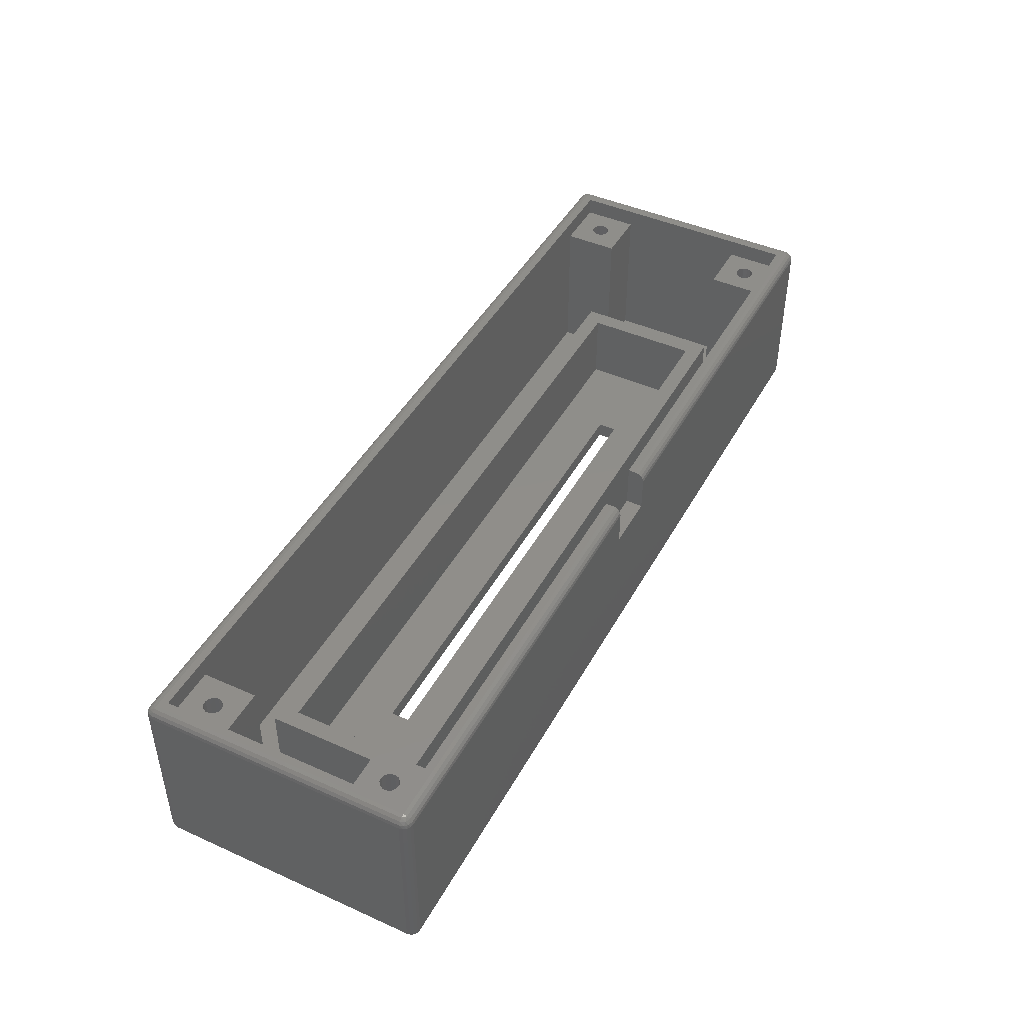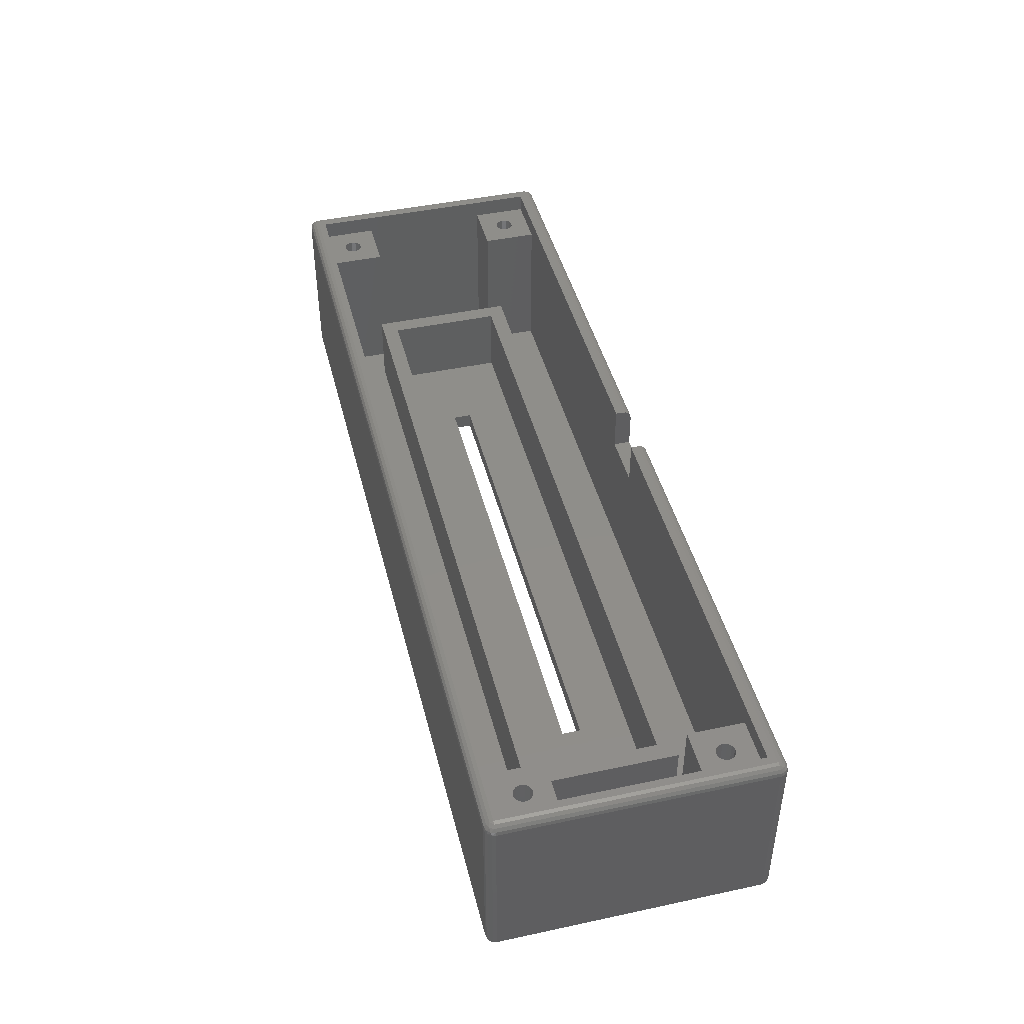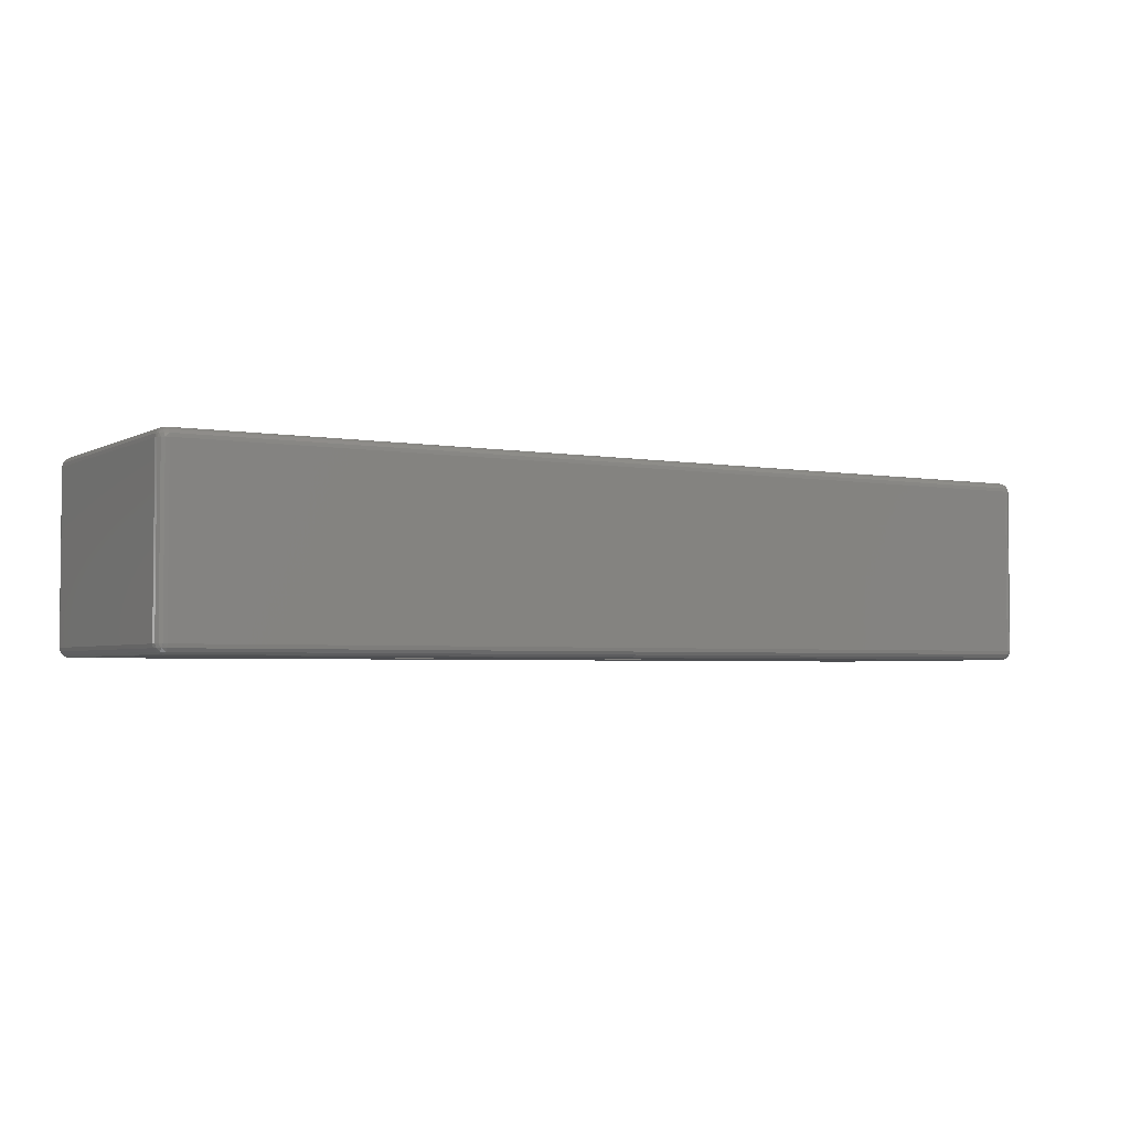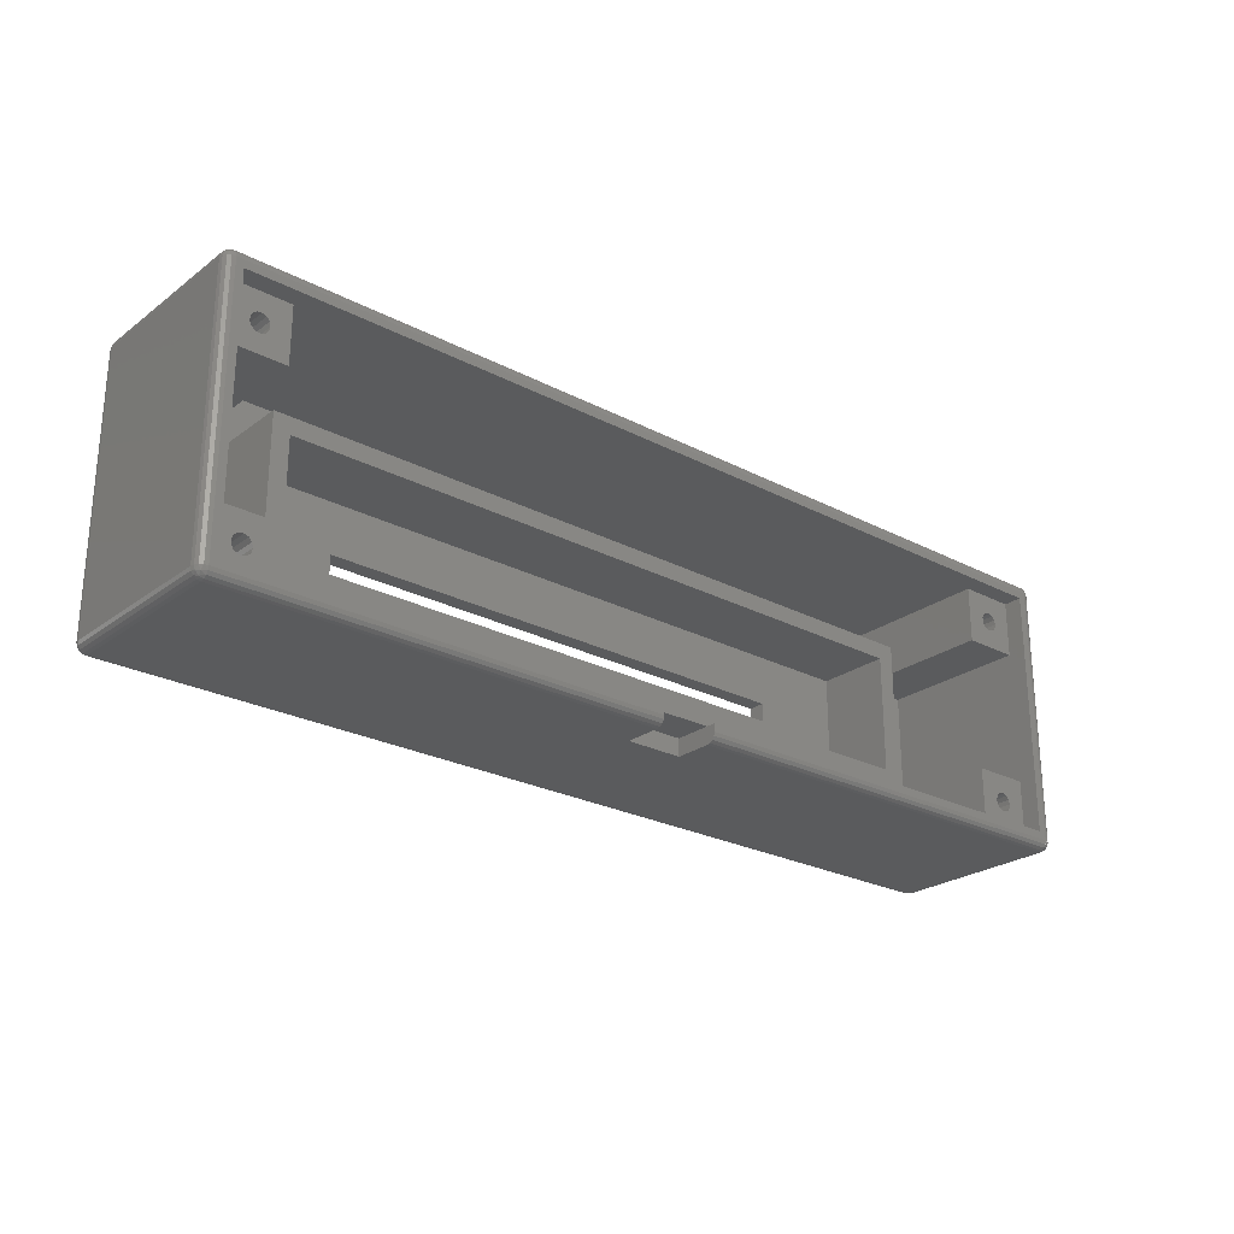
<metadata>
{"format":"stl","ext":"stl","renderer":"f3d","projection":"perspective","resolution":1024,"background":"white","views":[{"elev":44.9,"azim":-62.6,"up":"+Z"},{"elev":44.6,"azim":-104.0,"up":"+Z"},{"elev":-3.3,"azim":149.2,"up":"+Z"},{"elev":-25.0,"azim":-40.3,"up":"+Y"}]}
</metadata>
<code>
# stl→obj: 300 verts, 614 faces
v 0.5 29.5 19.71
v 0.2929 29 19.71
v 0.6173 29 19.92
v 1 0.2929 19.71
v 0.5 0.5 19.71
v 0.5381 0.1999 19.38
v 99 1 0
v 77 14 0
v 99 29 0
v 23 14 0
v 1 1 0
v 23 16 0
v 77 16 0
v 1 29 0
v 1 29.38 19.92
v 99 29.71 0.2929
v 1 29.92 0.6173
v 99 29.92 0.6173
v 1 29.71 0.2929
v 0.07612 1 19.38
v 0.07612 29 19.38
v 0.2929 1 19.71
v 0 1 1
v 0 29 19
v 0 29 1
v 0 1 19
v 99 29.71 19.71
v 99 29.38 19.92
v 99.5 29.5 19.71
v 0.2929 29.71 19
v 0.07612 29.38 19
v 0.1999 29.46 19.38
v 99.71 0.2929 1
v 99.46 0.1999 0.6173
v 99.8 0.5381 0.6173
v 1 29.71 19.71
v 0.07612 29.38 1
v 1 0.07612 19.38
v 0.6173 0.07612 19
v 0.6173 1 0.07612
v 0.6173 29 0.07612
v 99.92 1 19.38
v 99.71 1 19.71
v 99.8 0.5381 19.38
v 99.71 0.2929 19
v 99.92 0.6173 1
v 99.92 0.6173 19
v 99.38 1 0.07612
v 99 0.6173 0.07612
v 99.38 29 19.92
v 99.71 29 19.71
v 99.71 29 0.2929
v 99.38 29 0.07612
v 99.5 29.5 0.2929
v 99.38 1 19.92
v 99.5 0.5 19.71
v 1 29.92 19.38
v 0.5381 29.8 19.38
v 0.5381 29.8 0.6173
v 0.2929 29.71 1
v 0.6173 29.92 1
v 0.1999 29.46 0.6173
v 100 1 1
v 100 1 19
v 99.38 0.07612 1
v 99.71 1 0.2929
v 99 29.38 0.07612
v 99 29 20
v 98.2 28.2 20
v 99 1 20
v 1.8 28.2 20
v 1 29 20
v 1.8 1.8 20
v 98.2 1.8 20
v 53 1 20
v 53 1.8 20
v 47 1 20
v 47 1.8 20
v 1 1 20
v 53 0.07612 19.38
v 99 0.2929 19.71
v 53 0.2929 19.71
v 99 0.07612 19.38
v 47 0.2929 19.71
v 47 0.07612 19.38
v 99 0.6173 19.92
v 99.46 29.8 0.6173
v 99.8 29.46 0.6173
v 1 29.38 0.07612
v 0.5 29.5 0.2929
v 99.71 29.71 19
v 99.46 29.8 19.38
v 99.8 29.46 19.38
v 99.92 1 0.6173
v 99.92 29 0.6173
v 100 29 1
v 1 30 1
v 99.5 0.5 0.2929
v 99 30 19
v 99 29.92 19.38
v 1 30 19
v 0.07612 0.6173 19
v 99.46 0.1999 19.38
v 0.1999 0.5381 19.38
v 0.5 0.5 0.2929
v 0.1999 0.5381 0.6173
v 0.2929 1 0.2929
v 0.07612 29 0.6173
v 99.92 29.38 19
v 99.92 29 19.38
v 99.38 29.92 19
v 99.92 29.38 1
v 99 0 19
v 99.38 0.07612 19
v 0.07612 1 0.6173
v 1 0.6173 0.07612
v 0.5381 0.1999 0.6173
v 1 0.2929 0.2929
v 0.2929 0.2929 1
v 1 0.07612 0.6173
v 99 0 1
v 1 0 1
v 99 0.07612 0.6173
v 99.71 29.71 1
v 99.38 29.92 1
v 0.2929 0.2929 19
v 0.6173 0.07612 1
v 0.6173 1 19.92
v 1 0 19
v 47 0 15.2
v 47 0 19
v 53 0 15.2
v 53 0 19
v 0.6173 29.92 19
v 100 29 19
v 99 30 1
v 99 0.2929 0.2929
v 0.2929 29 0.2929
v 0.07612 0.6173 1
v 1 0.6173 19.92
v 47 0.6173 19.92
v 53 0.6173 19.92
v 1.8 28.2 1.8
v 1.8 1.8 1.8
v 98.2 22.2 1.8
v 98.2 7.8 1.8
v 98.2 22.2 18
v 98.2 28.2 1.8
v 98.2 1.8 1.8
v 98.2 28.2 18
v 98.2 7.8 18
v 98.2 1.8 18
v 77 16 1.8
v 23 16 1.8
v 23 14 1.8
v 77 14 1.8
v 53 1.8 15.2
v 47 1.8 15.2
v 7.8 28.2 1.8
v 92.2 28.2 18
v 7.8 28.2 18
v 92.2 28.2 1.8
v 1.8 28.2 18
v 11.4 6.9 1.8
v 11.4 23.1 9.8
v 11.4 23.1 1.8
v 11.4 6.9 9.8
v 88.6 23.1 9.8
v 86.8 21.3 9.8
v 88.6 6.9 9.8
v 13.2 21.3 9.8
v 13.2 8.7 9.8
v 86.8 8.7 9.8
v 88.6 23.1 1.8
v 88.6 6.9 1.8
v 86.8 8.7 1.8
v 13.2 8.7 1.8
v 13.2 21.3 1.8
v 86.8 21.3 1.8
v 1.8 7.8 18
v 1.8 7.8 1.8
v 1.8 1.8 18
v 7.8 7.8 18
v 5.8 4.8 18
v 7.8 1.8 18
v 5.685 5.265 18
v 5.368 5.623 18
v 4.921 5.793 18
v 3.829 5.039 18
v 3.829 4.561 18
v 4.051 5.463 18
v 4.445 5.735 18
v 5.685 4.335 18
v 5.368 3.977 18
v 4.921 3.807 18
v 4.445 3.865 18
v 4.051 4.137 18
v 7.8 7.8 1.8
v 7.8 1.8 1.8
v 5.8 4.8 1.8
v 5.685 4.335 1.8
v 5.368 3.977 1.8
v 4.921 3.807 1.8
v 3.829 4.561 1.8
v 3.829 5.039 1.8
v 4.051 4.137 1.8
v 4.445 3.865 1.8
v 5.685 5.265 1.8
v 5.368 5.623 1.8
v 4.921 5.793 1.8
v 4.445 5.735 1.8
v 4.051 5.463 1.8
v 92.2 1.8 1.8
v 92.2 7.8 18
v 92.2 7.8 1.8
v 92.2 1.8 18
v 96.2 4.8 18
v 96.09 5.265 18
v 95.77 5.623 18
v 95.32 5.793 18
v 94.23 5.039 18
v 94.23 4.561 18
v 94.45 5.463 18
v 94.85 5.735 18
v 96.09 4.335 18
v 95.77 3.977 18
v 95.32 3.807 18
v 94.85 3.865 18
v 94.45 4.137 18
v 96.2 4.8 1.8
v 96.09 4.335 1.8
v 95.77 3.977 1.8
v 95.32 3.807 1.8
v 94.23 4.561 1.8
v 94.23 5.039 1.8
v 94.45 4.137 1.8
v 94.85 3.865 1.8
v 96.09 5.265 1.8
v 95.77 5.623 1.8
v 95.32 5.793 1.8
v 94.85 5.735 1.8
v 94.45 5.463 1.8
v 1.8 22.2 1.8
v 1.8 22.2 18
v 5.8 25.2 18
v 7.8 22.2 18
v 5.685 25.66 18
v 5.368 26.02 18
v 4.921 26.19 18
v 3.829 25.44 18
v 3.829 24.96 18
v 4.051 25.86 18
v 4.445 26.14 18
v 5.685 24.74 18
v 5.368 24.38 18
v 4.921 24.21 18
v 4.445 24.27 18
v 4.051 24.54 18
v 7.8 22.2 1.8
v 5.8 25.2 1.8
v 5.685 24.74 1.8
v 5.368 24.38 1.8
v 4.921 24.21 1.8
v 3.829 24.96 1.8
v 3.829 25.44 1.8
v 4.051 24.54 1.8
v 4.445 24.27 1.8
v 5.685 25.66 1.8
v 5.368 26.02 1.8
v 4.921 26.19 1.8
v 4.445 26.14 1.8
v 4.051 25.86 1.8
v 92.2 22.2 1.8
v 92.2 22.2 18
v 96.2 25.2 18
v 96.09 25.66 18
v 95.77 26.02 18
v 95.32 26.19 18
v 94.23 25.44 18
v 94.23 24.96 18
v 94.45 25.86 18
v 94.85 26.14 18
v 96.09 24.74 18
v 95.77 24.38 18
v 95.32 24.21 18
v 94.85 24.27 18
v 94.45 24.54 18
v 96.2 25.2 1.8
v 96.09 24.74 1.8
v 95.77 24.38 1.8
v 95.32 24.21 1.8
v 94.23 24.96 1.8
v 94.23 25.44 1.8
v 94.45 24.54 1.8
v 94.85 24.27 1.8
v 96.09 25.66 1.8
v 95.77 26.02 1.8
v 95.32 26.19 1.8
v 94.85 26.14 1.8
v 94.45 25.86 1.8
f 1 2 3
f 4 5 6
f 7 8 9
f 7 10 8
f 10 11 12
f 11 10 7
f 13 9 8
f 12 9 13
f 12 14 9
f 14 12 11
f 15 1 3
f 16 17 18
f 17 16 19
f 20 2 21
f 2 20 22
f 23 24 25
f 24 23 26
f 27 28 29
f 30 31 32
f 33 34 35
f 36 1 15
f 25 31 37
f 31 25 24
f 36 28 27
f 28 36 15
f 38 6 39
f 40 14 11
f 14 40 41
f 31 21 32
f 42 43 44
f 45 46 47
f 46 45 33
f 48 49 7
f 29 28 50
f 29 50 51
f 52 53 54
f 43 55 56
f 57 58 36
f 59 60 61
f 31 24 21
f 62 37 60
f 26 21 24
f 21 26 20
f 47 63 64
f 63 47 46
f 33 65 34
f 48 52 66
f 52 48 53
f 53 9 67
f 68 69 70
f 68 71 69
f 71 72 73
f 72 71 68
f 74 70 69
f 75 74 76
f 74 75 70
f 73 77 78
f 73 79 77
f 79 73 72
f 80 81 82
f 81 80 83
f 38 84 4
f 84 38 85
f 86 81 56
f 54 87 88
f 43 56 44
f 58 1 36
f 89 90 19
f 91 92 93
f 35 66 94
f 63 95 96
f 95 63 94
f 54 67 16
f 14 67 9
f 67 14 89
f 37 30 60
f 30 37 31
f 17 61 97
f 35 34 98
f 46 33 35
f 7 53 48
f 53 7 9
f 99 57 100
f 57 99 101
f 53 67 54
f 20 26 102
f 15 68 28
f 68 15 72
f 15 3 72
f 56 81 103
f 20 102 104
f 42 44 47
f 100 36 27
f 36 100 57
f 41 90 89
f 105 106 107
f 62 108 37
f 109 93 110
f 99 100 111
f 96 95 112
f 111 100 92
f 83 113 114
f 35 98 66
f 59 62 60
f 106 115 107
f 89 16 67
f 16 89 19
f 116 7 49
f 7 116 11
f 117 105 118
f 119 106 117
f 120 121 122
f 121 120 123
f 120 117 118
f 94 52 95
f 52 94 66
f 88 124 112
f 87 125 124
f 117 106 105
f 119 39 126
f 39 119 127
f 104 102 126
f 2 128 3
f 128 2 22
f 129 130 131
f 130 122 132
f 122 130 129
f 132 113 133
f 121 132 122
f 132 121 113
f 133 83 80
f 83 133 113
f 129 85 38
f 85 129 131
f 65 121 123
f 68 55 50
f 55 68 70
f 28 68 50
f 50 43 51
f 43 50 55
f 44 103 45
f 56 103 44
f 55 86 56
f 70 86 55
f 61 30 134
f 30 61 60
f 109 110 135
f 93 29 51
f 100 27 92
f 92 27 29
f 136 101 99
f 101 136 97
f 34 137 98
f 98 137 49
f 41 138 90
f 14 41 89
f 115 25 108
f 25 115 23
f 138 62 90
f 138 108 62
f 118 105 116
f 118 49 137
f 49 118 116
f 139 26 23
f 26 139 102
f 124 111 91
f 111 124 125
f 18 97 136
f 97 18 17
f 91 111 92
f 125 18 136
f 127 119 117
f 128 5 140
f 139 23 115
f 119 139 106
f 4 6 38
f 140 5 4
f 81 83 103
f 65 45 114
f 45 65 33
f 121 114 113
f 114 121 65
f 42 47 64
f 44 45 47
f 103 83 114
f 103 114 45
f 58 32 1
f 30 32 58
f 93 51 110
f 109 91 93
f 93 92 29
f 97 134 101
f 134 97 61
f 125 99 111
f 99 125 136
f 95 88 112
f 46 35 94
f 63 46 94
f 116 40 11
f 116 105 40
f 108 25 37
f 118 123 120
f 123 118 137
f 127 117 120
f 122 127 120
f 109 124 91
f 124 109 112
f 135 112 109
f 112 135 96
f 88 87 124
f 54 16 87
f 119 102 139
f 102 119 126
f 5 104 6
f 106 139 115
f 107 108 138
f 108 107 115
f 140 84 141
f 84 140 4
f 142 81 86
f 81 142 82
f 79 141 77
f 141 79 140
f 75 86 70
f 86 75 142
f 6 126 39
f 65 123 34
f 34 123 137
f 64 96 135
f 96 64 63
f 32 21 2
f 1 32 2
f 134 30 58
f 134 58 57
f 17 59 61
f 19 59 17
f 87 18 125
f 87 16 18
f 107 41 40
f 41 107 138
f 105 107 40
f 127 129 39
f 129 127 122
f 38 39 129
f 95 52 88
f 52 54 88
f 79 128 140
f 3 79 72
f 79 3 128
f 98 49 48
f 98 48 66
f 42 135 110
f 135 42 64
f 43 110 51
f 110 43 42
f 101 134 57
f 90 62 59
f 19 90 59
f 128 22 5
f 6 104 126
f 22 104 5
f 22 20 104
f 73 143 71
f 143 73 144
f 145 146 147
f 148 146 145
f 149 146 148
f 147 69 150
f 151 147 146
f 151 69 147
f 74 151 152
f 151 74 69
f 74 152 149
f 148 153 149
f 148 154 153
f 154 143 155
f 143 154 148
f 156 149 153
f 155 149 156
f 155 144 149
f 144 155 143
f 74 157 76
f 157 149 158
f 149 157 74
f 158 73 78
f 144 158 149
f 158 144 73
f 159 160 161
f 160 159 162
f 161 71 163
f 143 163 71
f 159 143 162
f 162 143 148
f 71 161 69
f 160 69 161
f 69 160 150
f 155 12 154
f 12 155 10
f 8 153 13
f 153 8 156
f 8 155 156
f 155 8 10
f 12 153 154
f 153 12 13
f 131 78 77
f 131 77 141
f 131 141 84
f 131 84 85
f 78 131 158
f 158 131 130
f 133 76 157
f 76 133 75
f 75 133 142
f 142 133 82
f 133 157 132
f 82 133 80
f 158 132 157
f 132 158 130
f 164 165 166
f 165 164 167
f 168 169 170
f 168 171 169
f 171 165 172
f 165 171 168
f 173 170 169
f 172 170 173
f 172 167 170
f 167 172 165
f 170 174 168
f 174 170 175
f 175 176 174
f 175 177 176
f 177 164 178
f 164 177 175
f 179 174 176
f 178 174 179
f 178 166 174
f 166 178 164
f 164 170 167
f 170 164 175
f 174 165 168
f 165 174 166
f 172 178 171
f 178 172 177
f 176 169 179
f 169 176 173
f 176 172 173
f 172 176 177
f 178 169 171
f 169 178 179
f 144 180 181
f 180 144 182
f 183 184 185
f 183 186 184
f 183 187 186
f 183 188 187
f 180 188 183
f 189 180 190
f 191 180 189
f 192 180 191
f 188 180 192
f 193 185 184
f 194 185 193
f 195 185 194
f 182 195 196
f 182 190 180
f 195 182 185
f 197 182 196
f 190 182 197
f 185 198 183
f 198 185 199
f 199 200 198
f 199 201 200
f 199 202 201
f 199 203 202
f 144 203 199
f 204 144 205
f 206 144 204
f 207 144 206
f 203 144 207
f 208 198 200
f 209 198 208
f 210 198 209
f 181 210 211
f 181 205 144
f 210 181 198
f 212 181 211
f 205 181 212
f 144 185 182
f 185 144 199
f 198 180 183
f 180 198 181
f 200 186 208
f 186 200 184
f 190 205 189
f 205 190 204
f 211 188 192
f 188 211 210
f 208 187 209
f 187 208 186
f 202 195 194
f 195 202 203
f 210 187 188
f 187 210 209
f 189 212 191
f 212 189 205
f 212 192 191
f 192 212 211
f 201 184 200
f 184 201 193
f 202 193 201
f 193 202 194
f 203 196 195
f 196 203 207
f 197 204 190
f 204 197 206
f 207 197 196
f 197 207 206
f 213 214 215
f 214 213 216
f 151 217 152
f 151 218 217
f 151 219 218
f 151 220 219
f 214 220 151
f 221 214 222
f 223 214 221
f 224 214 223
f 220 214 224
f 225 152 217
f 226 152 225
f 227 152 226
f 216 227 228
f 216 222 214
f 227 216 152
f 229 216 228
f 222 216 229
f 149 230 146
f 149 231 230
f 149 232 231
f 149 233 232
f 213 233 149
f 234 213 235
f 236 213 234
f 237 213 236
f 233 213 237
f 238 146 230
f 239 146 238
f 240 146 239
f 215 240 241
f 215 235 213
f 240 215 146
f 242 215 241
f 235 215 242
f 213 152 216
f 152 213 149
f 146 214 151
f 214 146 215
f 230 218 238
f 218 230 217
f 222 235 221
f 235 222 234
f 241 220 224
f 220 241 240
f 238 219 239
f 219 238 218
f 232 227 226
f 227 232 233
f 240 219 220
f 219 240 239
f 221 242 223
f 242 221 235
f 242 224 223
f 224 242 241
f 231 217 230
f 217 231 225
f 232 225 231
f 225 232 226
f 233 228 227
f 228 233 237
f 229 234 222
f 234 229 236
f 237 229 228
f 229 237 236
f 243 163 143
f 163 243 244
f 161 245 246
f 161 247 245
f 161 248 247
f 161 249 248
f 163 249 161
f 250 163 251
f 252 163 250
f 253 163 252
f 249 163 253
f 254 246 245
f 255 246 254
f 256 246 255
f 244 256 257
f 244 251 163
f 256 244 246
f 258 244 257
f 251 244 258
f 246 159 161
f 159 246 259
f 259 260 159
f 259 261 260
f 259 262 261
f 259 263 262
f 243 263 259
f 264 243 265
f 266 243 264
f 267 243 266
f 263 243 267
f 268 159 260
f 269 159 268
f 270 159 269
f 143 270 271
f 143 265 243
f 270 143 159
f 272 143 271
f 265 143 272
f 243 246 244
f 246 243 259
f 260 247 268
f 247 260 245
f 251 265 250
f 265 251 264
f 271 249 253
f 249 271 270
f 268 248 269
f 248 268 247
f 262 256 255
f 256 262 263
f 270 248 249
f 248 270 269
f 250 272 252
f 272 250 265
f 272 253 252
f 253 272 271
f 261 245 260
f 245 261 254
f 262 254 261
f 254 262 255
f 263 257 256
f 257 263 267
f 258 264 251
f 264 258 266
f 267 258 257
f 258 267 266
f 273 160 162
f 160 273 274
f 150 275 147
f 150 276 275
f 150 277 276
f 150 278 277
f 160 278 150
f 279 160 280
f 281 160 279
f 282 160 281
f 278 160 282
f 283 147 275
f 284 147 283
f 285 147 284
f 274 285 286
f 274 280 160
f 285 274 147
f 287 274 286
f 280 274 287
f 145 288 148
f 145 289 288
f 145 290 289
f 145 291 290
f 273 291 145
f 292 273 293
f 294 273 292
f 295 273 294
f 291 273 295
f 296 148 288
f 297 148 296
f 298 148 297
f 162 298 299
f 162 293 273
f 298 162 148
f 300 162 299
f 293 162 300
f 273 147 274
f 147 273 145
f 288 276 296
f 276 288 275
f 280 293 279
f 293 280 292
f 299 278 282
f 278 299 298
f 296 277 297
f 277 296 276
f 290 285 284
f 285 290 291
f 298 277 278
f 277 298 297
f 279 300 281
f 300 279 293
f 300 282 281
f 282 300 299
f 289 275 288
f 275 289 283
f 290 283 289
f 283 290 284
f 291 286 285
f 286 291 295
f 287 292 280
f 292 287 294
f 295 287 286
f 287 295 294

</code>
